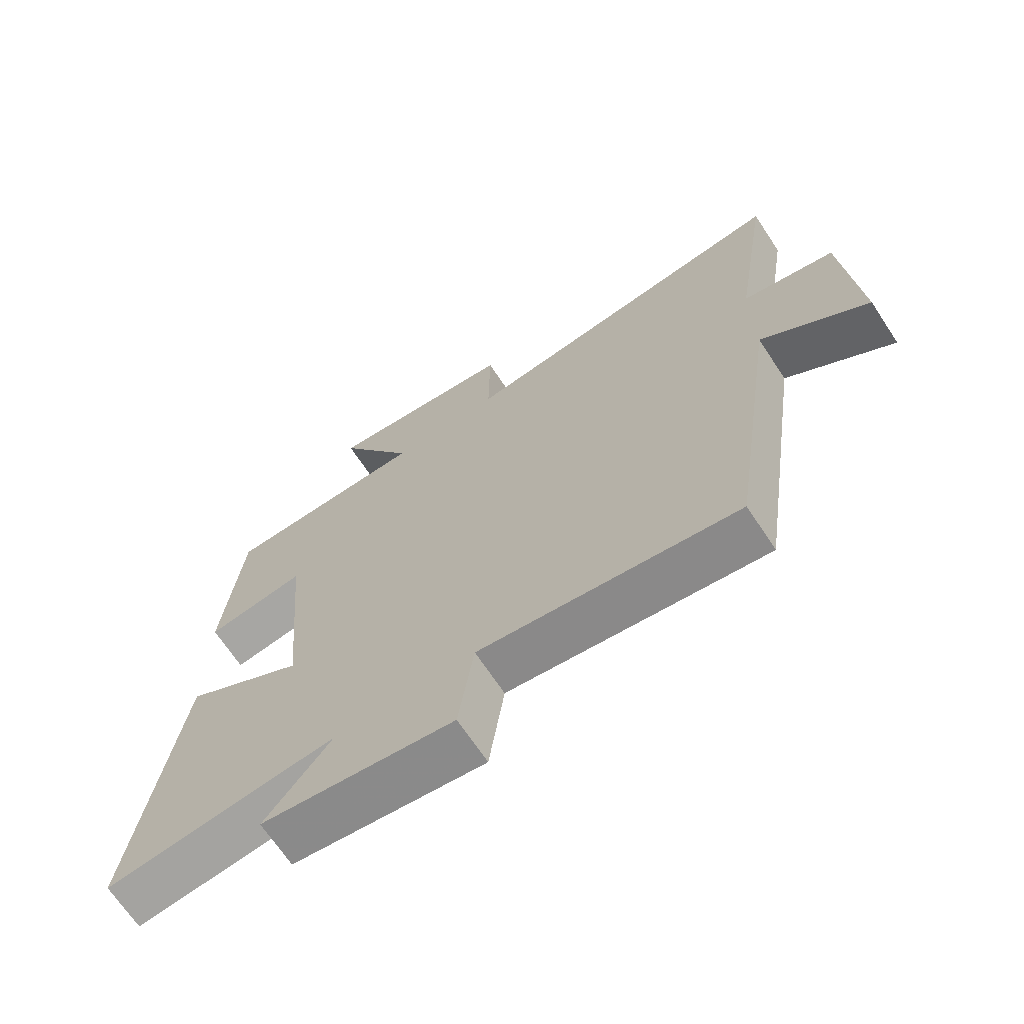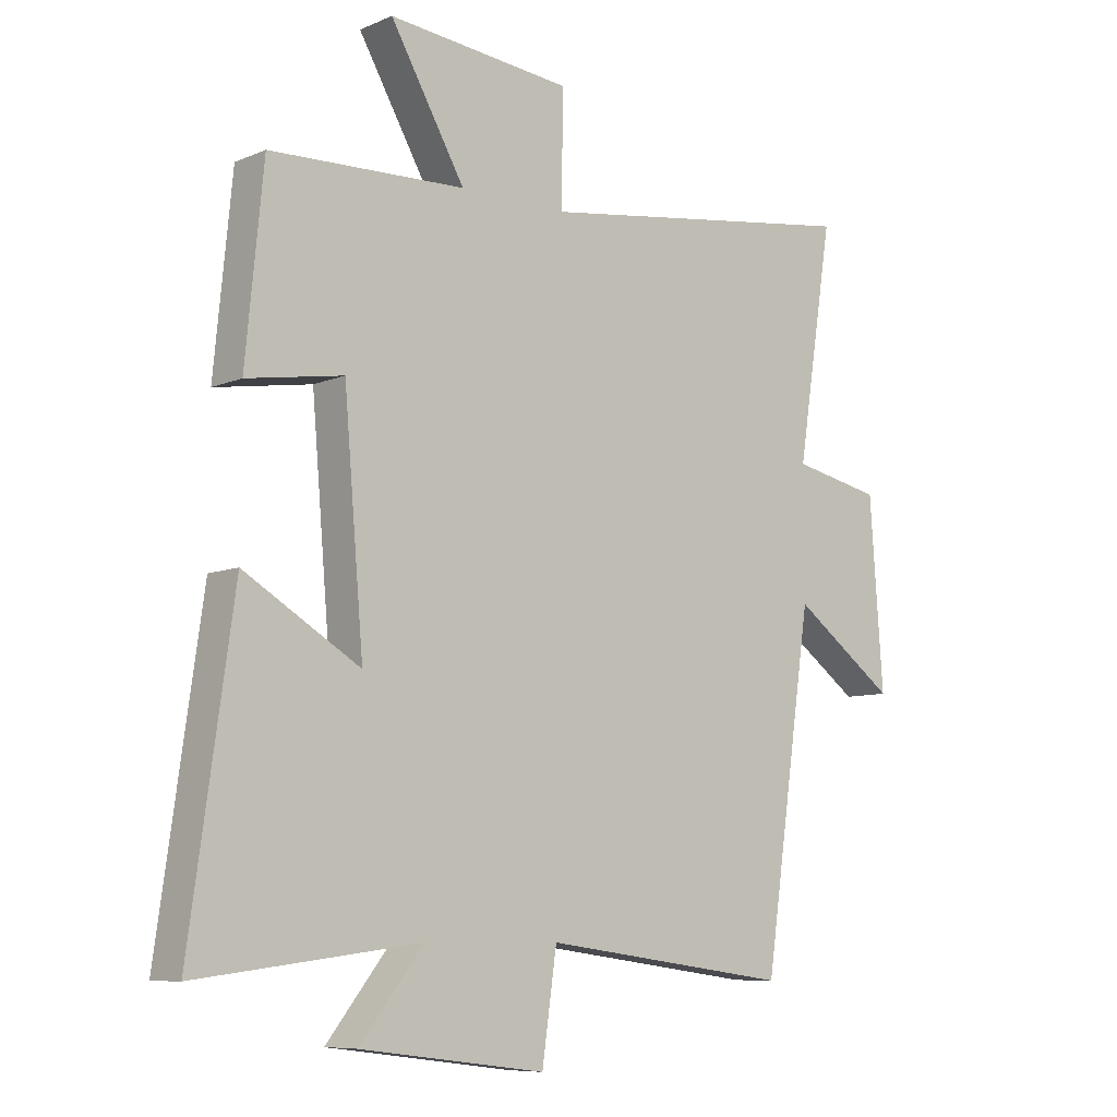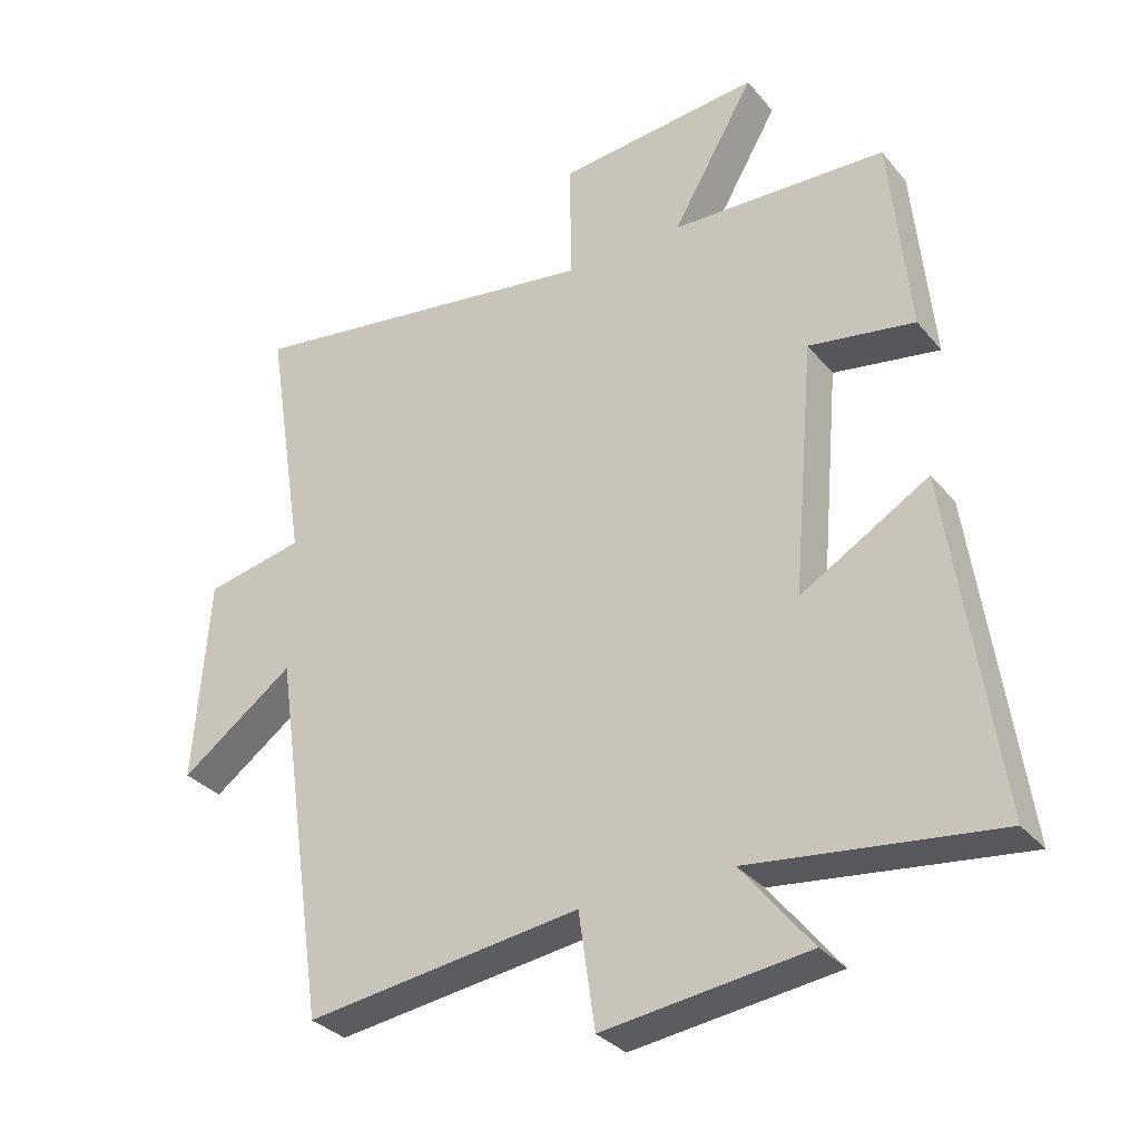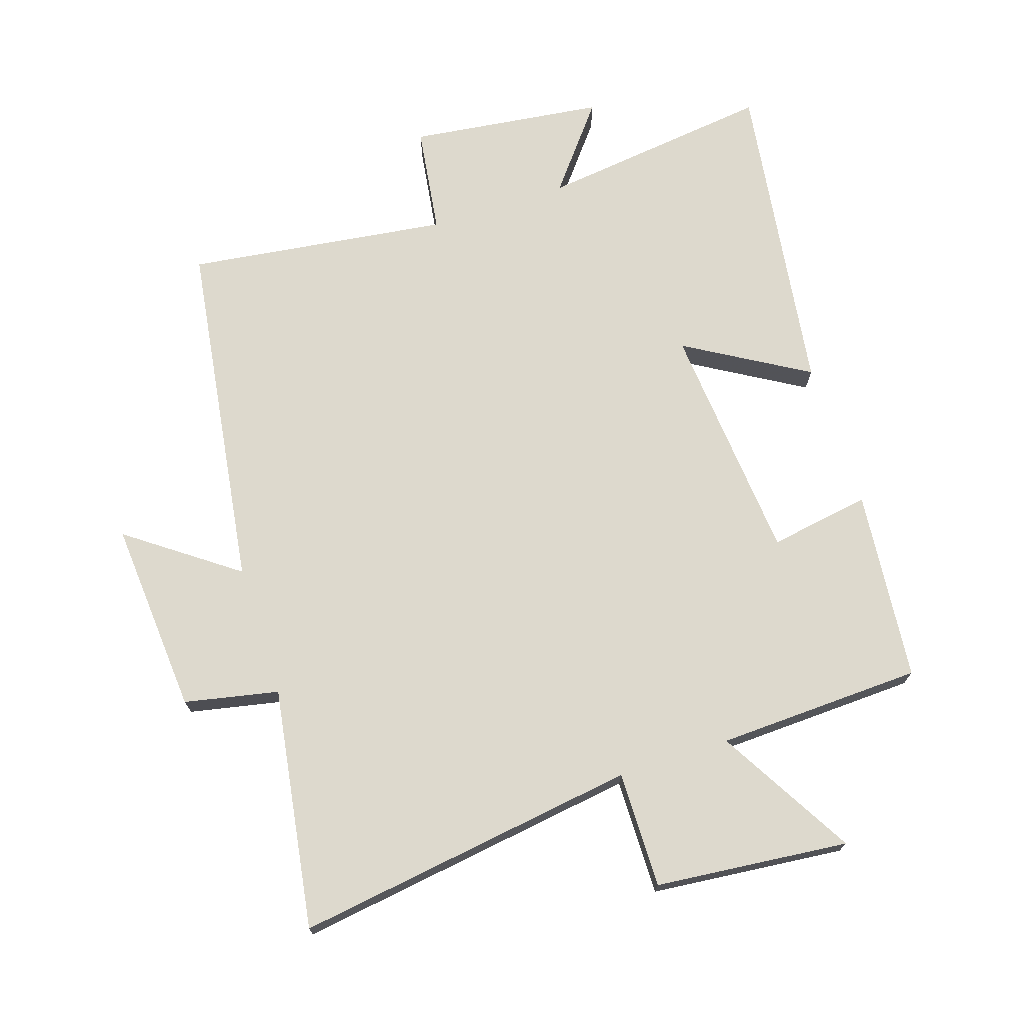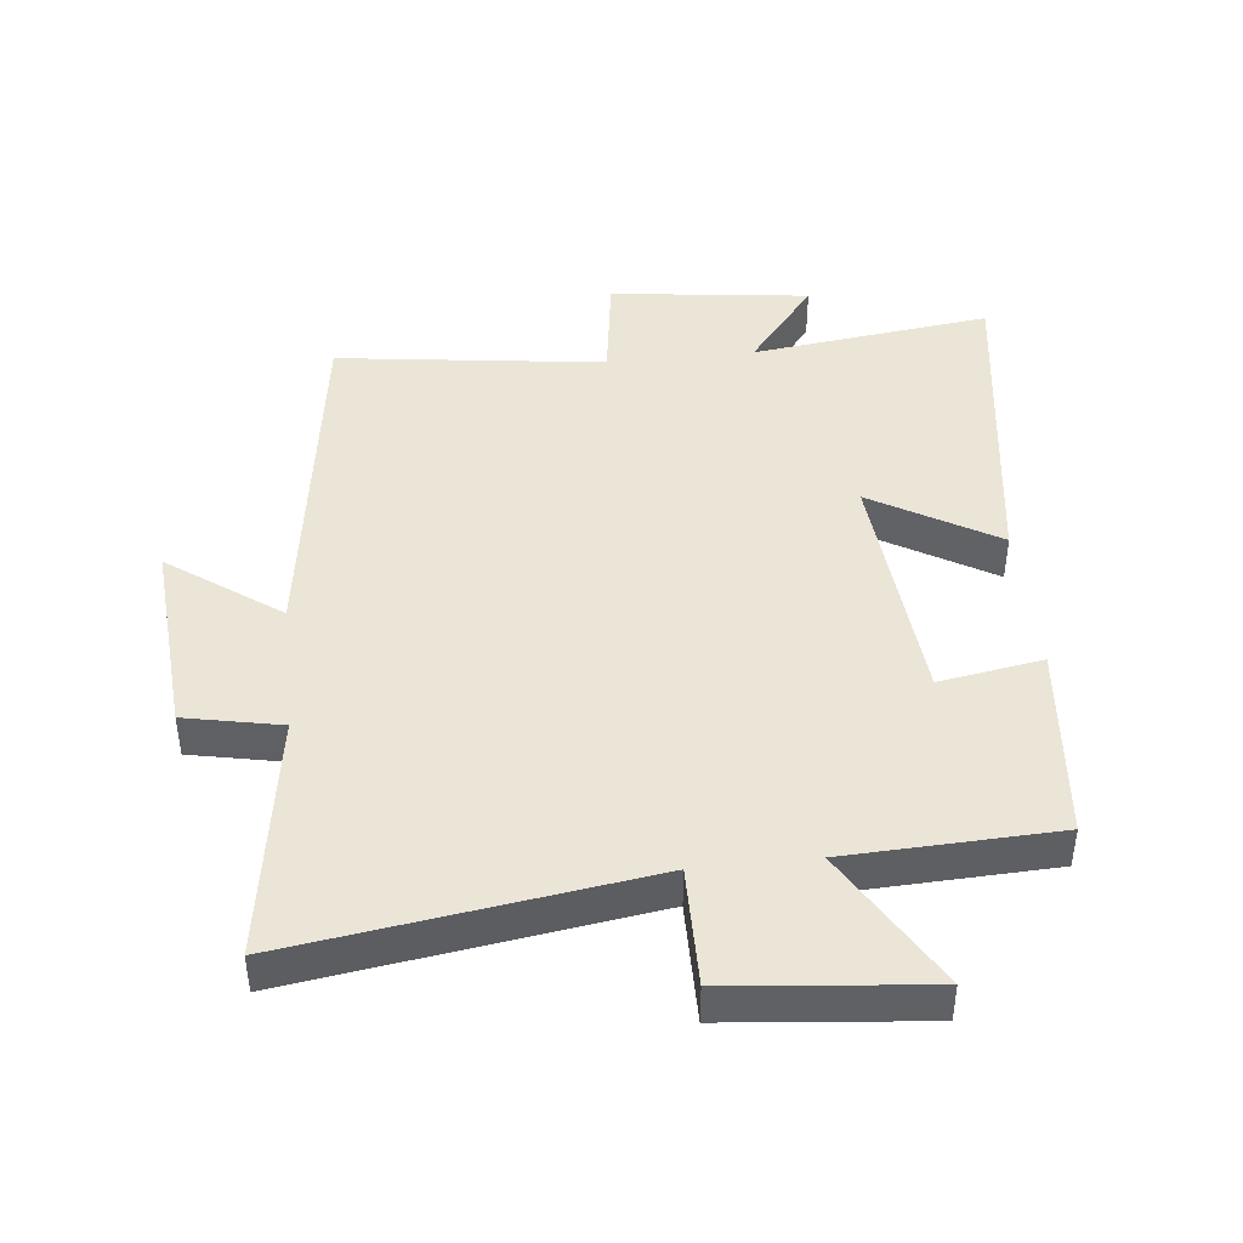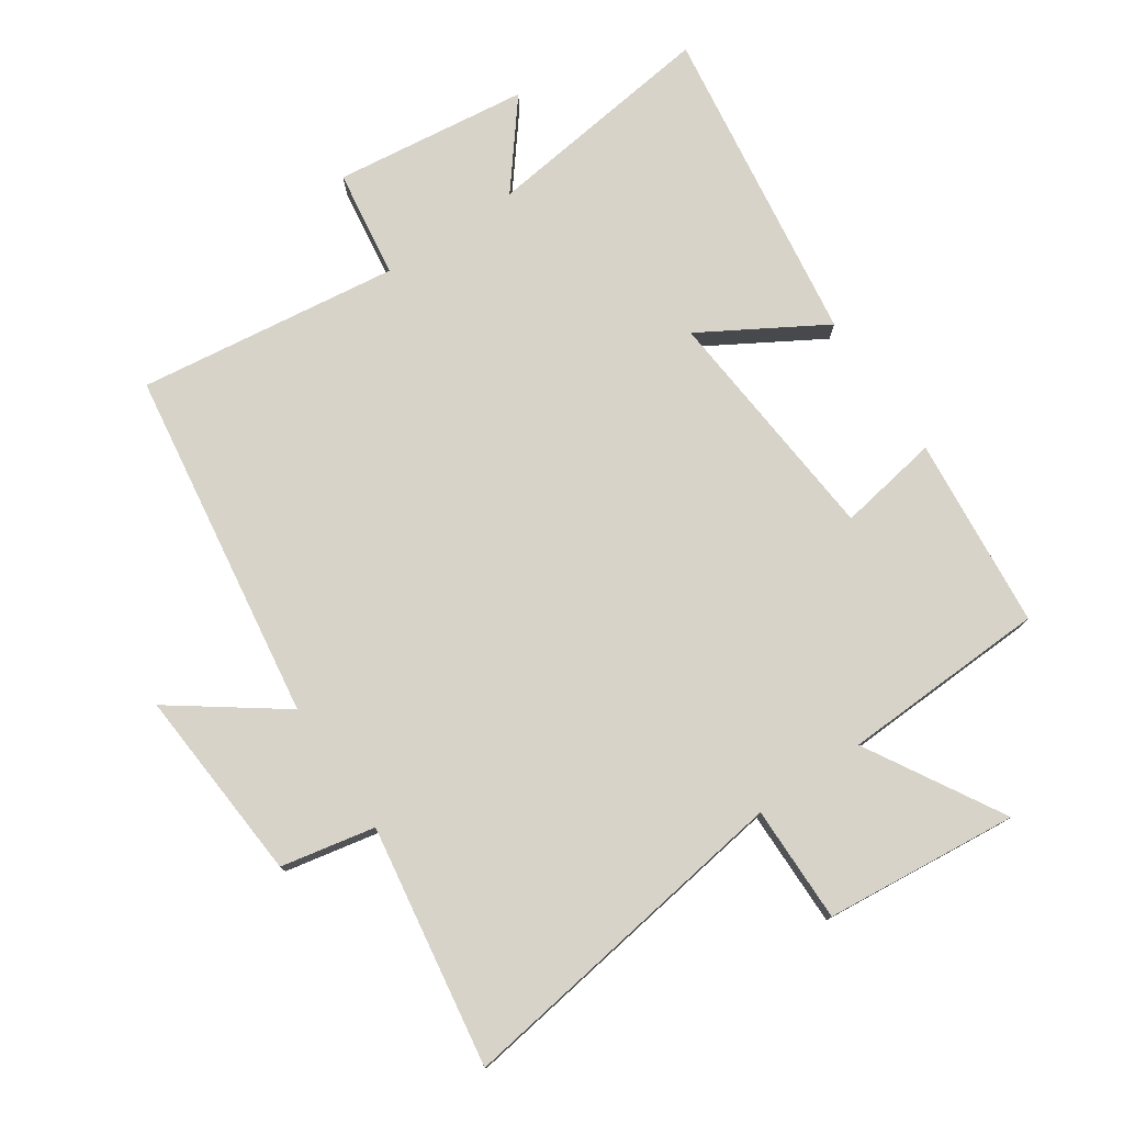
<metadata>
{"format":"obj","ext":"obj","renderer":"f3d","projection":"perspective","resolution":1024,"background":"white","views":[{"elev":-68.5,"azim":-146.5,"up":"+Z"},{"elev":-8.3,"azim":138.9,"up":"+Z"},{"elev":-32.2,"azim":32.7,"up":"+Z"},{"elev":71.9,"azim":-18.1,"up":"+Y"},{"elev":44.0,"azim":-6.2,"up":"+Y"},{"elev":77.2,"azim":-34.2,"up":"+Y"}]}
</metadata>
<code>
v 0.471 0.07 0.488
v 0.5 0.07 0.19
v 0.343 0.07 0.216
v 0.311 0.07 -0.158
v 0.5 0.07 -0.046
v 0.571 0.07 -0.545
v 0.208 0.07 -0.5
v 0.312 0.07 -0.63
v 0.01 0.07 -0.668
v -0.014 0.07 -0.5
v -0.42 0.07 -0.554
v -0.5 0.07 -0.007
v -0.668 0.07 -0.129
v -0.646 0.07 0.173
v -0.5 0.07 0.203
v -0.559 0.07 0.577
v -0.024 0.07 0.5
v -0.026 0.07 0.681
v 0.274 0.07 0.711
v 0.152 0.07 0.5
v 0.471 0 0.488
v 0.5 0 0.19
v 0.343 0 0.216
v 0.311 0 -0.158
v 0.5 0 -0.046
v 0.571 0 -0.545
v 0.208 0 -0.5
v 0.312 0 -0.63
v 0.01 0 -0.668
v -0.014 0 -0.5
v -0.42 0 -0.554
v -0.5 0 -0.007
v -0.668 0 -0.129
v -0.646 0 0.173
v -0.5 0 0.203
v -0.559 0 0.577
v -0.024 0 0.5
v -0.026 0 0.681
v 0.274 0 0.711
v 0.152 0 0.5
f 17 18 19 20
f 1 2 3
f 20 1 3
f 17 20 3
f 17 3 4
f 16 17 4
f 15 16 4
f 12 13 14 15
f 12 15 4
f 11 12 4
f 10 11 4
f 7 8 9 10
f 7 10 4 5
f 5 6 7
f 40 39 38 37
f 23 22 21
f 23 21 40
f 23 40 37
f 24 23 37
f 24 37 36
f 24 36 35
f 35 34 33 32
f 24 35 32
f 24 32 31
f 24 31 30
f 30 29 28 27
f 25 24 30 27
f 27 26 25
f 1 21 22 2
f 2 22 23 3
f 3 23 24 4
f 4 24 25 5
f 5 25 26 6
f 6 26 27 7
f 7 27 28 8
f 8 28 29 9
f 9 29 30 10
f 10 30 31 11
f 11 31 32 12
f 12 32 33 13
f 13 33 34 14
f 14 34 35 15
f 15 35 36 16
f 16 36 37 17
f 17 37 38 18
f 18 38 39 19
f 19 39 40 20
f 20 40 21 1

</code>
